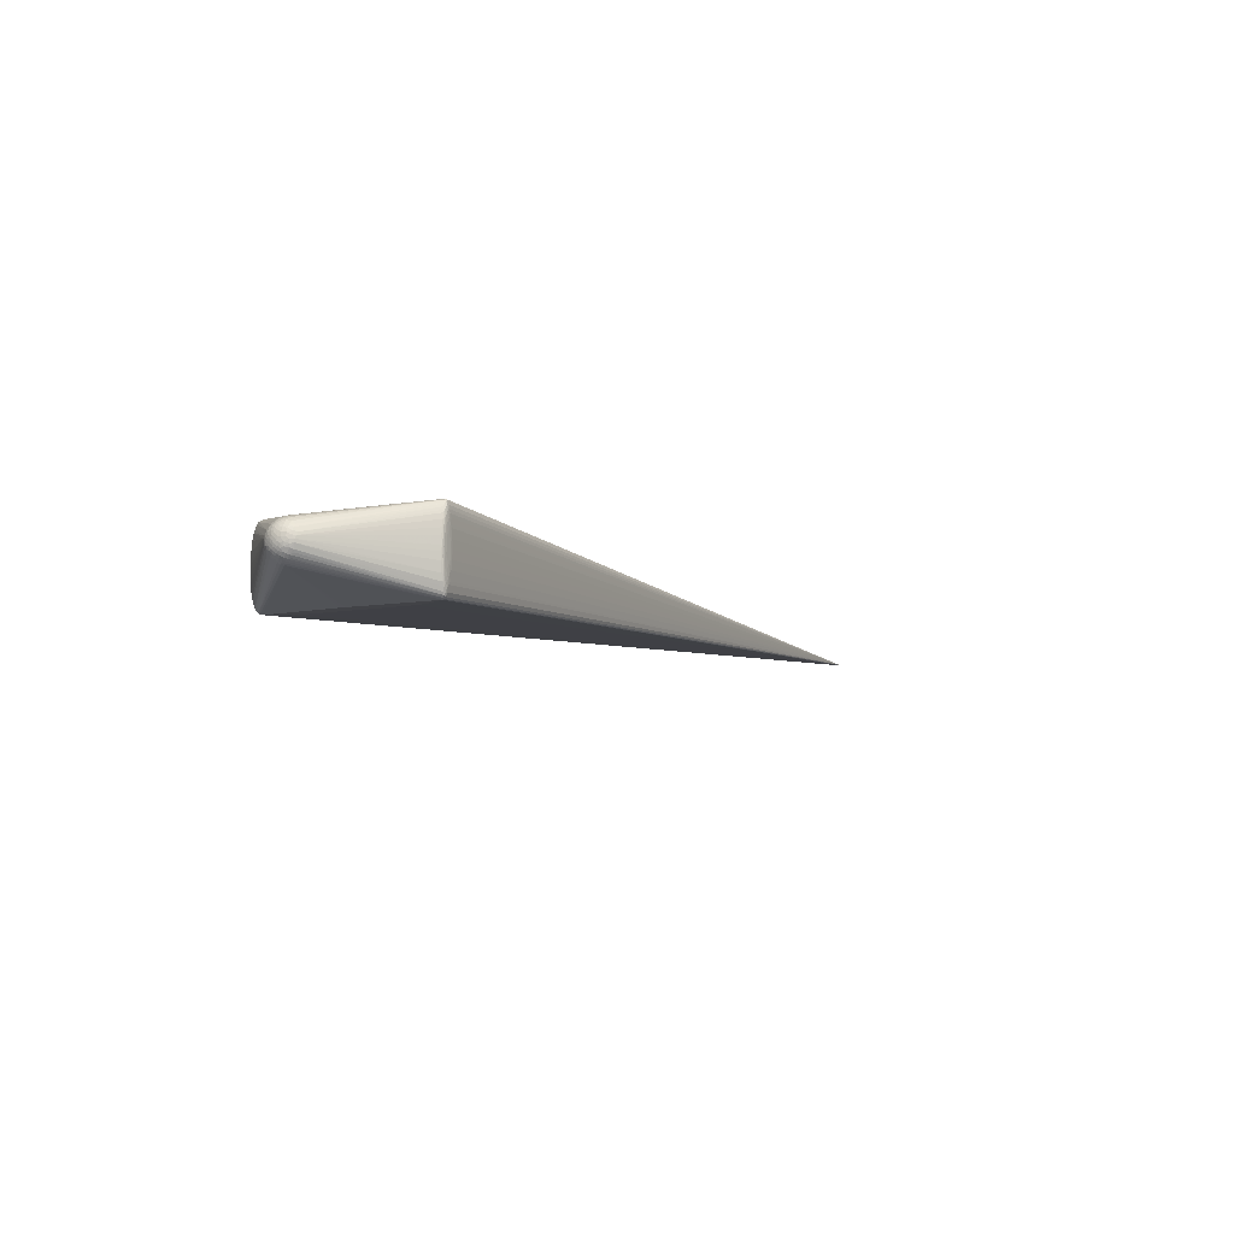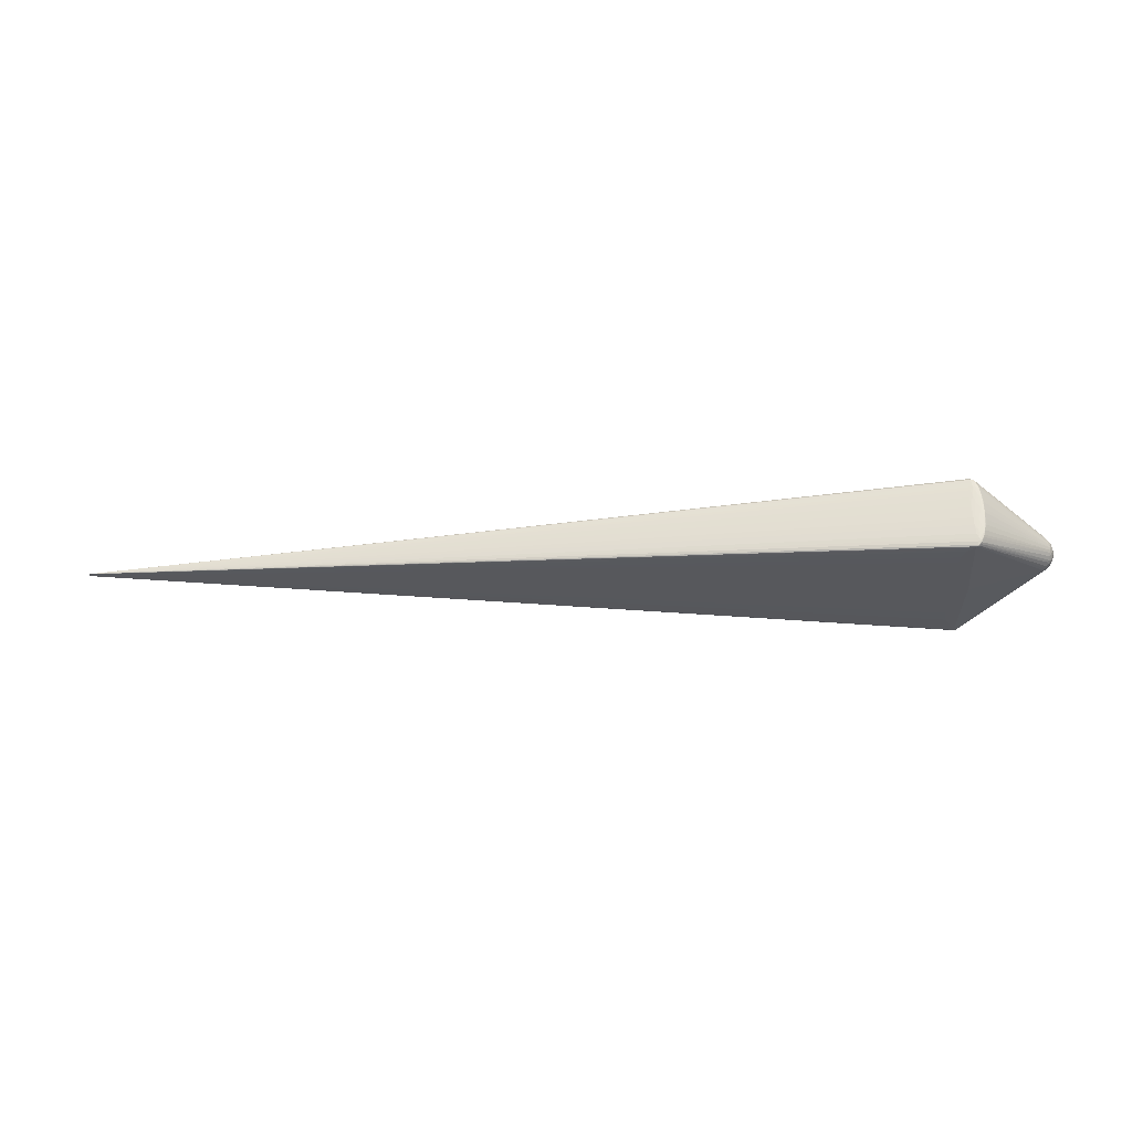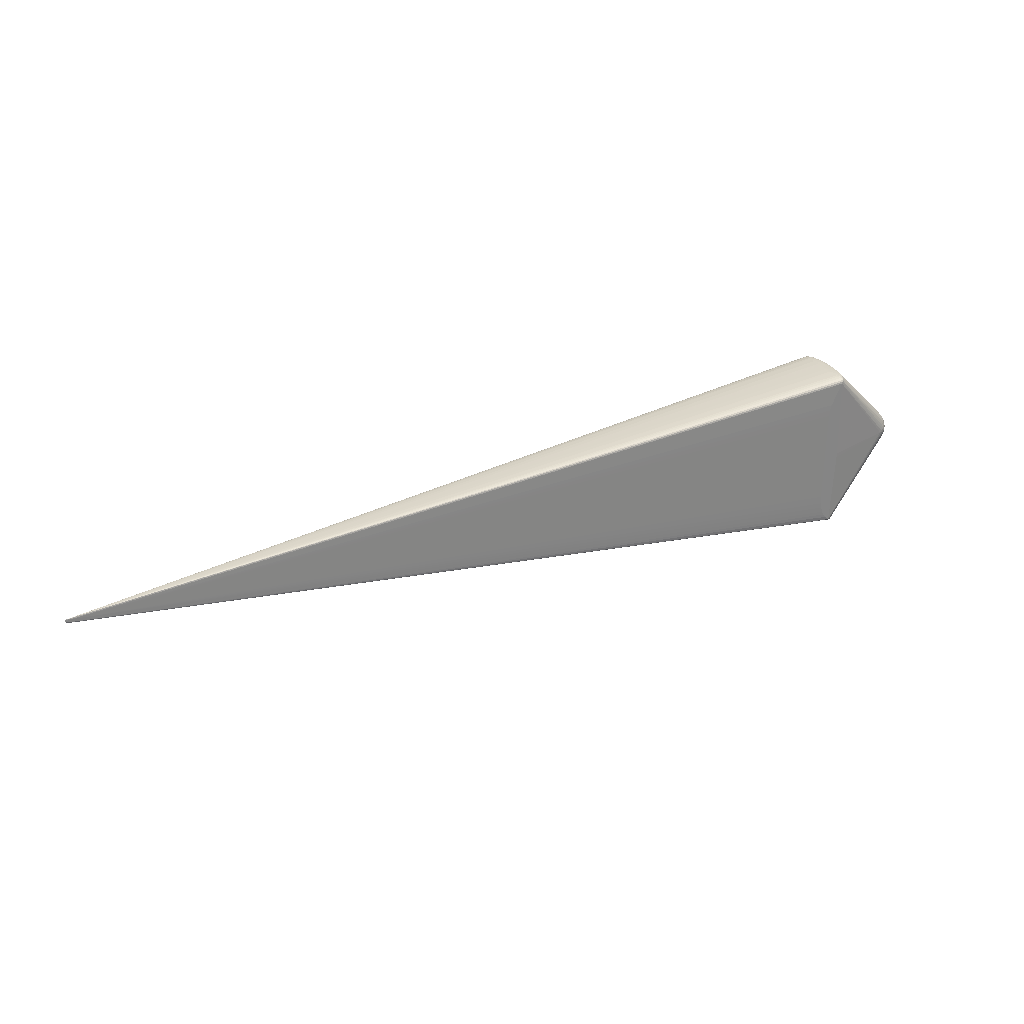
<metadata>
{"format":"obj","ext":"obj","renderer":"f3d","projection":"perspective","resolution":1024,"background":"white","views":[{"elev":-7.6,"azim":120.8,"up":"+Z"},{"elev":-28.3,"azim":2.7,"up":"+Z"},{"elev":29.4,"azim":-26.2,"up":"+Y"}]}
</metadata>
<code>
v 0.122 0.09508 -0.001312
v 0.1272 0.09355 0.02549
v 0.1107 -0.08259 -0.03941
v 0.1108 -0.08218 0.03867
v 0.1272 -0.09355 -0.02714
v -0.7803 0.0005702 0.001025
v 0.208 0.01582 0.0002574
v 0.2109 0.008387 -0.005418
v 0.2075 0.001194 0.01551
v 0.2133 0.001145 0.001033
v 0.2074 0.001043 -0.01335
v 0.2102 -0.008112 0.007347
v 0.122 0.09474 -0.0245
v 0.1254 0.09359 -0.03122
v 0.1262 0.0948 -0.01744
v 0.1296 0.09371 -0.01177
v 0.1278 0.09489 -0.0009216
v 0.1291 0.09384 0.01383
v 0.1261 0.09497 0.01537
v 0.1243 0.09391 0.03053
v 0.1219 0.09498 0.02188
v 0.1178 0.09493 0.01482
v 0.1161 0.09483 -0.001699
v 0.1179 0.09476 -0.01799
v 0.1206 0.09054 -0.03986
v 0.1206 0.09094 0.03729
v 0.1057 0.05076 0.03798
v 0.1203 0.008167 -0.0399
v 0.1071 -0.04041 -0.03962
v 0.1141 -0.08663 -0.03939
v 0.1142 -0.08622 0.03869
v 0.1193 -0.09176 -0.03891
v 0.1294 -0.09372 -0.01548
v 0.1299 -0.09359 0.01012
v 0.1257 -0.0935 0.02958
v 0.1201 -0.09348 0.03252
v 0.1258 -0.09459 -0.01832
v 0.1286 -0.09446 -0.0007306
v 0.127 -0.09438 0.0158
v 0.1198 -0.09443 0.01767
v 0.1174 -0.09451 0.003979
v 0.1185 -0.09458 -0.01645
v -0.7754 -0.002917 -0.0001329
v 0.2057 0.01739 0.005698
v 0.2068 0.01417 0.009497
v 0.209 0.01415 0.00345
v 0.2098 0.0123 -0.00325
v 0.1999 0.000127 0.02022
v 0.2088 0.006429 0.01281
v 0.2118 0.001179 0.008848
v 0.2125 0.005331 -0.002887
v 0.2118 0.001097 -0.006766
v 0.2041 0.005227 -0.01549
v 0.2008 0.00099 -0.01767
v 0.2125 -0.003049 0.004964
v 0.2124 -0.004118 -0.001844
v 0.2113 -0.008136 0.001982
v 0.2096 -0.003141 -0.01002
v 0.2065 -0.008225 -0.01113
v 0.122 0.09501 -0.0144
v 0.1229 0.09334 -0.03514
v 0.1275 0.09421 -0.02188
v 0.1285 0.09344 -0.02114
v 0.1294 0.09433 0.0001162
v 0.1298 0.09372 0.00725
v 0.127 0.09443 0.02127
v 0.1259 0.09381 0.02799
v 0.1215 0.09445 0.02918
v 0.1201 0.09368 0.03253
v 0.1214 0.09214 -0.0385
v 0.12 0.08901 0.03776
v 0.1178 0.08211 -0.04028
v 0.1082 0.064 0.03791
v 0.1066 0.05845 -0.04014
v 0.1059 0.05365 -0.04011
v 0.1056 0.04267 0.03803
v 0.1055 0.04146 -0.04005
v 0.1224 -0.002751 -0.03984
v 0.1223 -0.007066 0.03826
v 0.1198 -0.01514 0.03831
v 0.1055 -0.04941 -0.03958
v 0.1067 -0.07161 0.03862
v 0.1088 -0.07782 0.03865
v 0.1179 -0.09039 -0.03938
v 0.1235 -0.09381 -0.03317
v 0.1257 -0.09283 -0.03201
v 0.1284 -0.0937 -0.02194
v 0.1303 -0.09356 0.002979
v 0.1273 -0.09345 0.02596
v 0.123 -0.09249 0.03589
v 0.1219 -0.09424 -0.03081
v 0.1241 -0.09469 -0.0115
v 0.1257 -0.0946 0.0043
v 0.1218 -0.09458 0.01085
v 0.1201 -0.09467 -0.004948
v -0.7806 -0.003692 0.0006288
v 0.2064 0.01738 0.003087
v 0.2049 0.01406 -0.009836
v 0.2022 0.007461 0.01834
v 0.2044 0.001193 0.01804
v 0.2108 0.006421 0.009469
v 0.212 0.006407 0.005805
v 0.2129 0.001164 0.005011
v 0.2098 0.006319 -0.009114
v 0.2099 0.00107 -0.01028
v 0.197 0.0009666 -0.01881
v 0.2051 -0.00197 0.01729
v 0.2087 -0.0009218 0.01397
v 0.2131 -0.0009588 0.003033
v 0.2131 -0.0009796 -0.0009444
v 0.2087 -0.001057 -0.0118
v 0.2059 -0.001084 -0.01457
v 0.2039 -0.00825 -0.01351
v 0.2087 -0.008102 0.01063
v 0.2099 -0.01008 -0.003133
v 0.2087 -0.01011 -0.006297
v 0.2066 -0.01513 0.003256
v 0.1221 0.09413 -0.0318
v 0.127 0.09352 -0.0276
v 0.13 0.09366 -0.004635
v 0.1249 0.09507 -0.005944
v 0.1282 0.09378 0.02029
v 0.1244 0.09514 0.007941
v 0.1225 0.09382 0.03254
v 0.1221 0.09515 0.01178
v 0.1192 0.09509 0.003321
v 0.1197 0.09502 -0.01056
v 0.1206 0.09346 -0.03515
v 0.1198 0.0886 -0.04032
v 0.1232 0.09215 -0.03752
v 0.1261 0.09252 0.03037
v 0.1208 0.09252 0.0359
v 0.1169 0.08015 0.03781
v 0.1084 0.06459 -0.04017
v 0.1054 0.04871 -0.04009
v 0.1065 0.05753 0.03795
v 0.1222 -0.007473 -0.03982
v 0.1225 -0.002344 0.03824
v 0.1207 -0.01347 -0.03978
v 0.1056 -0.04926 0.03851
v 0.1049 -0.06126 -0.03951
v 0.1051 -0.0565 0.03854
v 0.1063 -0.07069 -0.03947
v 0.1054 -0.06549 0.03859
v 0.1087 -0.07823 -0.03943
v 0.1203 -0.09288 -0.03753
v 0.1261 -0.09375 -0.02963
v 0.13 -0.09362 -0.008906
v 0.1288 -0.09339 0.01949
v 0.1232 -0.09334 0.0335
v 0.1189 -0.09067 0.03847
v 0.1201 -0.09371 -0.03416
v 0.1275 -0.09417 -0.02292
v 0.13 -0.09405 -0.001772
v 0.128 -0.09394 0.02023
v 0.1181 -0.09405 0.02348
v -0.7831 0.001072 0.0001386
v -0.7808 -0.002776 0.0009532
v 0.2075 0.0158 -0.002628
v 0.2024 0.01045 0.01691
v 0.2095 0.01044 0.008891
v 0.2107 0.01043 0.005471
v 0.2082 0.008349 -0.01034
v 0.205 0.004353 0.01725
v 0.1971 0.001175 0.02108
v 0.2087 0.003304 0.01395
v 0.2131 0.003267 0.003011
v 0.21 0.001189 0.0124
v 0.2131 0.003246 -0.0009664
v 0.2087 0.003169 -0.01182
v 0.2129 0.001122 -0.002944
v 0.2059 0.003142 -0.01459
v 0.2044 0.001016 -0.01583
v 0.2013 -0.006106 0.01853
v 0.2099 -0.004061 0.01127
v 0.2115 -0.004072 0.007744
v 0.2115 -0.006175 -0.003587
v 0.2102 -0.006199 -0.007096
v 0.2032 -0.004233 -0.01571
v 0.2091 -0.01187 0.003585
v 0.2081 -0.01359 0.0004105
v 0.2061 -0.01195 -0.008435
v -0.7848 -0.003026 0.0003499
v 0.1239 0.09438 -0.02857
v 0.1257 0.0944 -0.02529
v 0.124 0.09486 -0.02041
v 0.1281 0.09447 -0.01486
v 0.1288 0.09451 -0.007375
v 0.1268 0.09493 -0.009037
v 0.1287 0.09458 0.006803
v 0.1279 0.09462 0.01411
v 0.1268 0.09501 0.006876
v 0.1253 0.09466 0.0237
v 0.1234 0.09466 0.02654
v 0.124 0.09506 0.01798
v 0.1198 0.09464 0.02595
v 0.118 0.09462 0.02267
v 0.12 0.09504 0.01779
v 0.1171 0.09497 0.006415
v 0.1172 0.09488 -0.009498
v 0.12 0.09484 -0.0206
v 0.1184 0.09436 -0.02632
v 0.1203 0.09436 -0.02915
v 0.1225 0.09053 -0.03909
v 0.1249 0.09226 -0.03485
v 0.1265 0.09229 -0.03118
v 0.1245 0.09261 0.0332
v 0.1224 0.09097 0.03649
v 0.1227 0.09262 0.03508
v 0.1223 -0.09293 -0.03671
v 0.1241 -0.09291 -0.03483
v 0.1213 -0.09176 -0.03812
v 0.1247 -0.09256 0.03321
v 0.1208 -0.09066 0.03769
v 0.1203 -0.09253 0.03646
v 0.1178 -0.09139 0.03745
v 0.1249 -0.09436 -0.02676
v 0.1285 -0.09429 -0.01576
v 0.1276 -0.09456 -0.008525
v 0.1293 -0.09424 -0.008458
v 0.1295 -0.09417 0.005721
v 0.1277 -0.09448 0.007387
v 0.1288 -0.09413 0.01321
v 0.1264 -0.09409 0.02365
v 0.1239 -0.0944 0.02082
v 0.1236 -0.094 0.02855
v 0.121 -0.0941 0.02752
v 0.1164 -0.09418 0.01511
v 0.1179 -0.09461 -0.008035
v 0.1194 -0.09438 -0.02594
v 0.1216 -0.09463 -0.02147
v 0.2057 0.01735 -0.003519
v 0.2049 0.01417 0.0121
v 0.2077 0.01045 0.01201
v 0.2053 0.01045 0.01472
v 0.2082 0.01416 0.006574
v 0.2103 0.01232 0.0001209
v 0.2112 0.01041 0.001885
v 0.2068 0.01408 -0.007306
v 0.2086 0.01227 -0.006414
v 0.2038 0.0103 -0.01361
v 0.2065 0.01032 -0.01123
v 0.2017 0.004348 0.01928
v 0.199 0.003293 0.0205
v 0.2063 0.006432 0.01571
v 0.2124 0.003284 0.00692
v 0.2109 0.003296 0.01062
v 0.2126 0.00639 0.001966
v 0.2118 0.00841 -0.001791
v 0.2114 0.005306 -0.00663
v 0.2108 0.003196 -0.008533
v 0.2123 0.003222 -0.004865
v 0.2053 0.007307 -0.01395
v 0.2071 0.005253 -0.01305
v 0.2007 0.005202 -0.0173
v 0.1989 0.003091 -0.01824
v 0.2026 0.003116 -0.01675
v 0.2017 -0.001975 0.01931
v 0.2076 -0.004055 0.01439
v 0.2045 -0.006102 0.01657
v 0.2109 -0.0009294 0.01064
v 0.2124 -0.0009419 0.006942
v 0.2129 -0.003068 0.001056
v 0.2118 -0.006134 0.003882
v 0.2124 -0.001004 -0.004843
v 0.2109 -0.00103 -0.008511
v 0.2114 -0.003114 -0.006586
v 0.2063 -0.004207 -0.01344
v 0.2083 -0.006224 -0.01026
v 0.2026 -0.00111 -0.01673
v 0.1989 -0.001135 -0.01822
v 0.2007 -0.003219 -0.01726
v 0.2066 -0.008097 0.01355
v 0.2047 -0.01002 0.01418
v 0.2083 -0.01186 0.006709
v 0.207 -0.01185 0.009632
v 0.2104 -0.01006 0.0002375
v 0.2066 -0.01362 -0.005207
v 0.2076 -0.01361 -0.002475
v 0.2059 -0.01512 0.005867
v -0.7858 0.001205 0.0005414
v -0.7867 -0.001078 0.0005377
f 158 96 151
f 31 158 151
f 282 281 157
f 183 158 282
f 96 158 183
f 282 157 183
f 106 256 54
f 106 78 129
f 129 256 106
f 96 229 41
f 151 96 216
f 89 149 117
f 138 165 71
f 96 183 146
f 117 149 34
f 134 157 129
f 74 157 134
f 129 72 134
f 134 72 74
f 75 74 135
f 135 157 75
f 75 157 74
f 84 183 43
f 43 183 157
f 74 72 30
f 30 139 84
f 84 43 30
f 135 74 77
f 84 106 271
f 271 106 54
f 137 106 84
f 78 106 137
f 84 139 137
f 129 78 137
f 205 130 14
f 205 239 130
f 242 130 98
f 98 239 242
f 130 239 98
f 281 203 128
f 96 41 228
f 227 96 156
f 95 41 229
f 95 231 92
f 103 109 10
f 280 89 117
f 276 274 90
f 90 274 260
f 149 89 155
f 155 34 149
f 79 31 151
f 79 138 31
f 151 165 79
f 165 138 79
f 31 138 80
f 48 165 151
f 151 258 48
f 5 153 147
f 147 278 5
f 92 231 37
f 96 91 230
f 91 231 230
f 152 91 96
f 96 146 152
f 32 183 84
f 32 146 183
f 84 271 32
f 6 281 282
f 282 158 6
f 71 281 6
f 136 6 27
f 158 31 4
f 142 82 4
f 4 80 142
f 31 80 4
f 97 64 65
f 281 197 198
f 198 22 281
f 25 157 281
f 129 157 25
f 25 256 129
f 157 143 145
f 145 43 157
f 145 143 81
f 28 30 72
f 139 30 28
f 28 72 129
f 129 137 28
f 28 137 139
f 29 30 81
f 81 77 29
f 74 30 29
f 29 77 74
f 81 143 141
f 141 77 81
f 141 143 157
f 135 77 141
f 141 157 135
f 256 25 255
f 272 32 271
f 120 64 7
f 7 64 97
f 7 159 63
f 7 47 159
f 63 159 119
f 206 205 14
f 232 159 239
f 239 205 232
f 205 206 232
f 232 206 14
f 14 119 232
f 232 119 159
f 239 159 240
f 159 47 240
f 47 8 240
f 242 239 240
f 14 130 61
f 281 128 70
f 70 61 130
f 128 61 70
f 70 25 281
f 202 203 281
f 281 22 199
f 22 198 199
f 41 95 94
f 276 90 213
f 151 216 215
f 215 90 151
f 215 216 96
f 90 215 150
f 174 90 260
f 176 264 55
f 12 264 176
f 273 274 276
f 276 114 273
f 260 274 273
f 217 147 153
f 153 37 217
f 217 231 91
f 217 37 231
f 34 155 223
f 223 155 39
f 39 222 223
f 87 153 5
f 220 33 148
f 42 230 231
f 42 95 229
f 231 95 42
f 42 229 96
f 96 230 42
f 76 6 142
f 27 6 76
f 142 136 76
f 76 136 27
f 144 82 142
f 142 6 144
f 144 6 82
f 71 6 73
f 6 136 73
f 142 80 140
f 140 136 142
f 80 136 140
f 133 80 138
f 133 136 80
f 133 138 71
f 71 73 133
f 133 73 136
f 83 6 158
f 158 4 83
f 82 6 83
f 83 4 82
f 207 131 67
f 132 69 281
f 14 61 118
f 118 128 203
f 118 61 128
f 120 7 16
f 16 7 63
f 97 65 18
f 196 198 197
f 196 197 281
f 81 30 3
f 3 145 81
f 3 30 43
f 43 145 3
f 257 255 53
f 54 256 257
f 256 255 257
f 241 130 242
f 242 253 241
f 268 113 179
f 276 280 275
f 275 180 12
f 275 280 117
f 117 180 275
f 275 114 276
f 12 114 275
f 57 180 277
f 12 180 57
f 57 264 12
f 185 119 14
f 63 119 62
f 62 16 63
f 187 16 62
f 119 185 62
f 203 202 201
f 23 200 281
f 281 199 23
f 23 199 200
f 200 199 126
f 126 199 198
f 167 103 10
f 227 225 226
f 35 213 90
f 90 150 35
f 89 280 35
f 150 226 35
f 35 280 276
f 276 213 35
f 96 227 36
f 36 215 96
f 36 150 215
f 227 226 36
f 36 226 150
f 151 90 214
f 90 174 214
f 214 258 151
f 214 174 258
f 175 176 261
f 175 114 12
f 12 176 175
f 261 176 262
f 262 50 261
f 262 176 55
f 103 50 262
f 55 109 262
f 109 103 262
f 246 50 103
f 103 167 246
f 246 167 102
f 247 50 246
f 168 50 247
f 261 50 168
f 107 174 260
f 258 174 107
f 85 217 91
f 147 217 85
f 85 211 147
f 91 152 85
f 85 152 146
f 278 211 182
f 278 147 86
f 86 211 278
f 147 211 86
f 179 113 212
f 212 272 179
f 32 272 212
f 5 278 279
f 279 87 5
f 33 220 218
f 153 87 218
f 218 87 33
f 218 37 153
f 34 223 221
f 221 222 38
f 221 223 222
f 69 132 124
f 188 17 64
f 188 16 187
f 188 64 120
f 120 16 188
f 1 126 123
f 66 67 2
f 54 257 173
f 130 241 204
f 204 241 253
f 204 70 130
f 25 70 204
f 204 253 53
f 53 255 204
f 204 255 25
f 53 253 254
f 115 178 177
f 277 115 177
f 177 57 277
f 56 57 177
f 264 57 263
f 263 57 56
f 263 109 55
f 55 264 263
f 14 118 184
f 184 185 14
f 187 62 15
f 15 62 185
f 127 201 200
f 60 201 127
f 200 126 127
f 1 60 127
f 127 126 1
f 281 200 24
f 200 201 24
f 24 202 281
f 24 201 202
f 40 225 227
f 94 225 40
f 40 227 156
f 156 96 40
f 96 228 40
f 40 228 41
f 41 94 40
f 93 225 94
f 93 222 39
f 39 225 93
f 93 95 92
f 93 94 95
f 47 7 237
f 102 167 248
f 102 248 162
f 162 248 238
f 97 2 44
f 44 236 97
f 2 67 44
f 44 67 131
f 224 35 226
f 39 155 224
f 224 155 89
f 89 35 224
f 224 225 39
f 224 226 225
f 9 107 108
f 108 168 9
f 108 175 261
f 261 168 108
f 166 168 247
f 9 168 166
f 166 164 9
f 100 48 258
f 258 107 100
f 9 164 100
f 100 107 9
f 59 268 269
f 113 268 59
f 59 182 211
f 278 182 116
f 116 279 278
f 115 279 116
f 116 178 115
f 269 178 116
f 116 59 269
f 182 59 116
f 33 87 181
f 87 279 181
f 148 33 181
f 181 180 117
f 277 180 181
f 181 115 277
f 181 279 115
f 219 220 38
f 219 218 220
f 37 218 219
f 92 37 219
f 219 93 92
f 38 222 219
f 222 93 219
f 117 34 88
f 34 221 88
f 38 220 154
f 154 221 38
f 154 88 221
f 154 220 148
f 148 181 154
f 154 181 117
f 117 88 154
f 207 67 20
f 194 124 20
f 209 124 132
f 207 20 209
f 209 20 124
f 68 124 194
f 69 124 68
f 281 69 68
f 68 196 281
f 198 196 21
f 21 68 194
f 196 68 21
f 122 66 2
f 122 2 97
f 97 18 122
f 64 17 190
f 190 65 64
f 190 18 65
f 112 173 11
f 11 111 112
f 112 111 268
f 112 268 179
f 11 173 172
f 53 254 172
f 172 257 53
f 172 173 257
f 179 272 270
f 270 112 179
f 173 112 270
f 54 173 270
f 270 271 54
f 270 272 271
f 266 111 105
f 105 52 266
f 105 111 11
f 269 268 58
f 268 111 58
f 58 111 266
f 58 178 269
f 104 254 163
f 242 240 163
f 163 253 242
f 163 254 253
f 163 240 8
f 8 104 163
f 250 104 8
f 171 52 252
f 56 177 267
f 267 177 178
f 267 58 266
f 178 58 267
f 13 118 203
f 13 184 118
f 203 201 13
f 121 60 1
f 1 123 121
f 252 250 51
f 51 250 8
f 236 162 46
f 46 237 7
f 238 237 46
f 46 162 238
f 46 7 97
f 97 236 46
f 259 107 260
f 259 108 107
f 260 273 259
f 175 108 259
f 259 273 114
f 114 175 259
f 71 165 244
f 165 48 244
f 243 100 164
f 164 99 243
f 48 100 243
f 243 244 48
f 210 59 211
f 210 212 113
f 113 59 210
f 210 85 146
f 211 85 210
f 146 32 210
f 32 212 210
f 67 66 193
f 193 20 67
f 194 20 193
f 26 209 132
f 26 281 71
f 26 132 281
f 71 244 26
f 244 243 26
f 125 126 198
f 125 123 126
f 170 254 104
f 170 105 11
f 11 172 170
f 170 172 254
f 52 105 251
f 252 52 251
f 251 250 252
f 104 250 251
f 251 170 104
f 105 170 251
f 110 263 56
f 110 171 10
f 10 109 110
f 109 263 110
f 184 13 186
f 185 184 186
f 186 15 185
f 60 121 186
f 186 201 60
f 186 13 201
f 187 15 189
f 15 186 189
f 189 186 121
f 189 188 187
f 17 188 189
f 169 171 252
f 252 51 169
f 10 171 169
f 169 167 10
f 169 248 167
f 169 51 248
f 249 8 47
f 249 51 8
f 47 237 249
f 249 237 238
f 238 248 249
f 248 51 249
f 236 44 45
f 45 44 131
f 45 131 207
f 161 162 236
f 236 45 161
f 161 45 234
f 19 193 66
f 209 26 208
f 208 235 209
f 208 243 99
f 208 26 243
f 171 110 265
f 52 171 265
f 56 267 265
f 265 110 56
f 266 52 265
f 265 267 266
f 233 45 207
f 234 45 233
f 233 235 234
f 207 209 233
f 209 235 233
f 245 99 164
f 164 166 245
f 102 162 101
f 162 161 101
f 247 246 101
f 101 246 102
f 193 19 195
f 195 21 194
f 194 193 195
f 198 21 195
f 195 125 198
f 123 125 195
f 17 189 192
f 192 190 17
f 123 195 192
f 192 195 19
f 192 121 123
f 192 189 121
f 191 19 66
f 18 190 191
f 190 192 191
f 191 192 19
f 191 122 18
f 66 122 191
f 160 208 99
f 235 208 160
f 99 245 160
f 160 245 235
f 49 161 234
f 49 101 161
f 49 245 166
f 49 166 247
f 247 101 49
f 234 235 49
f 235 245 49

</code>
